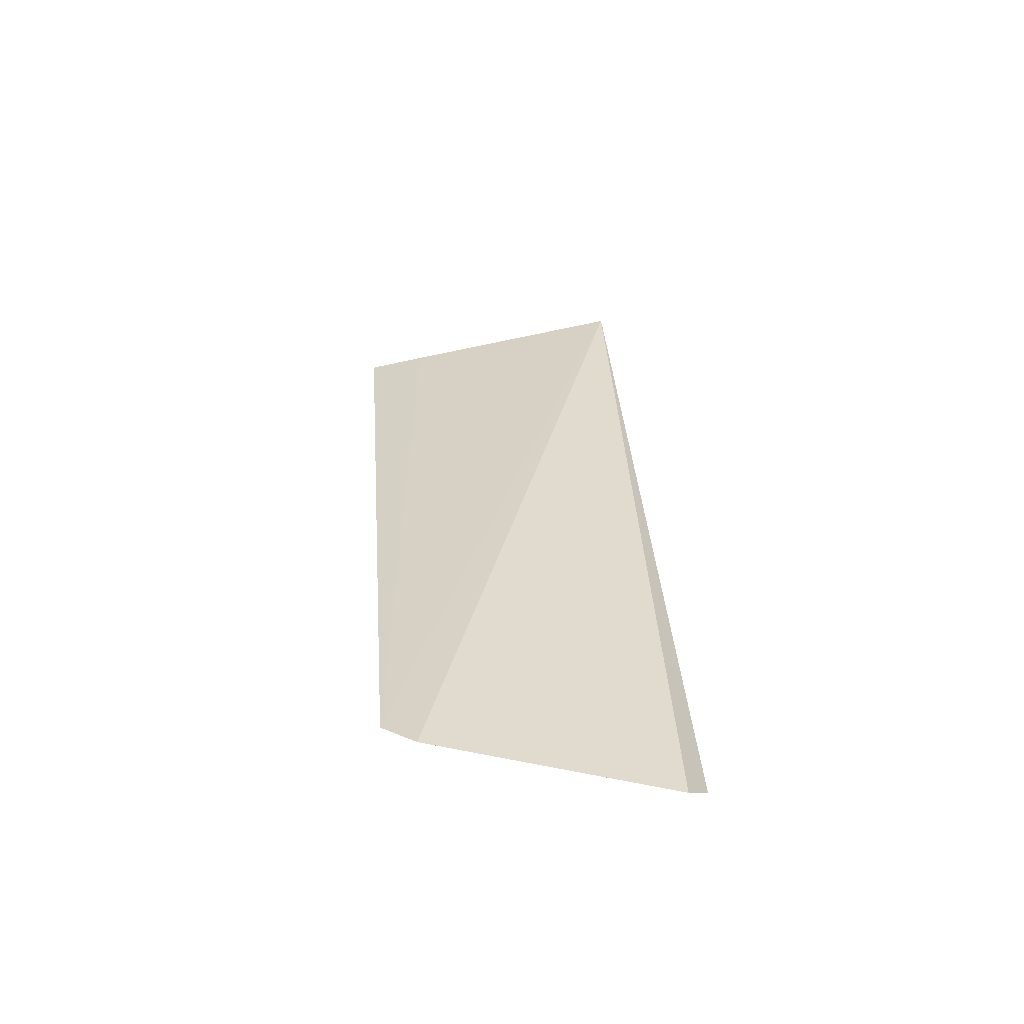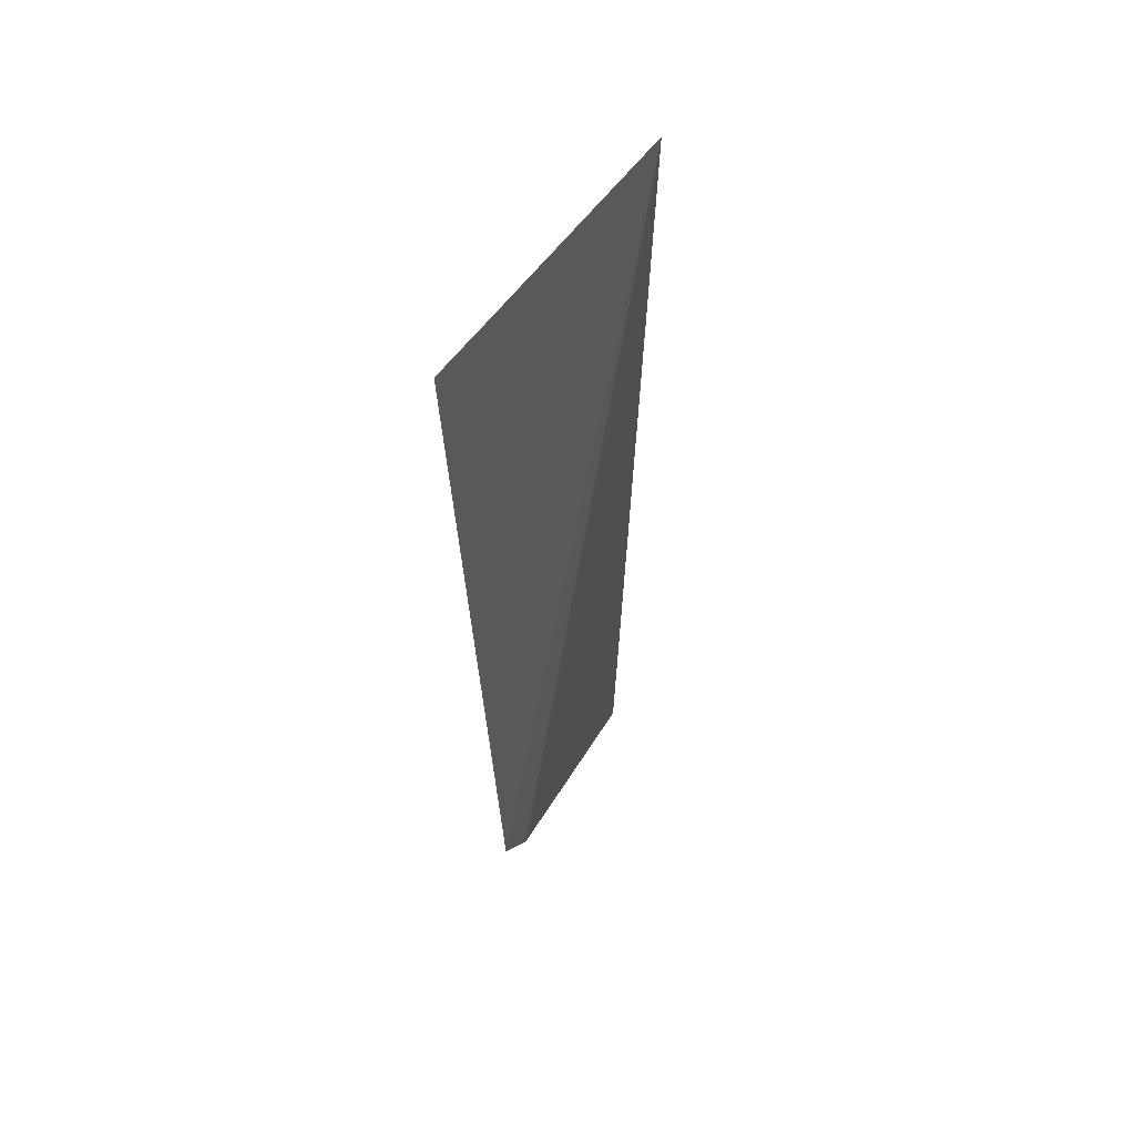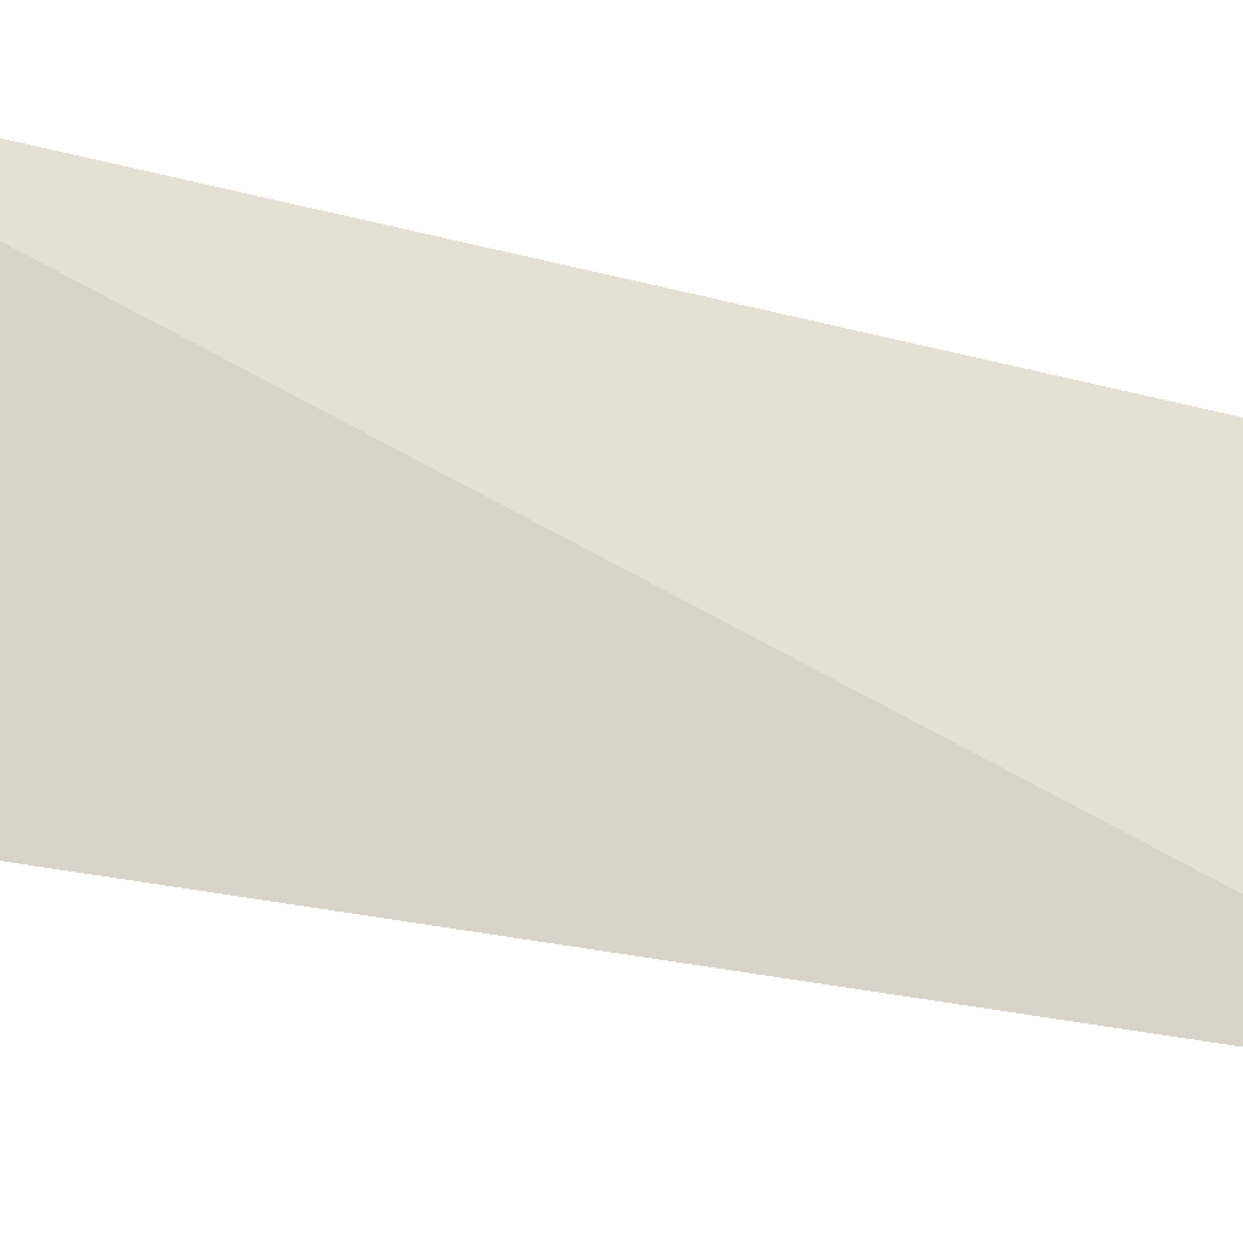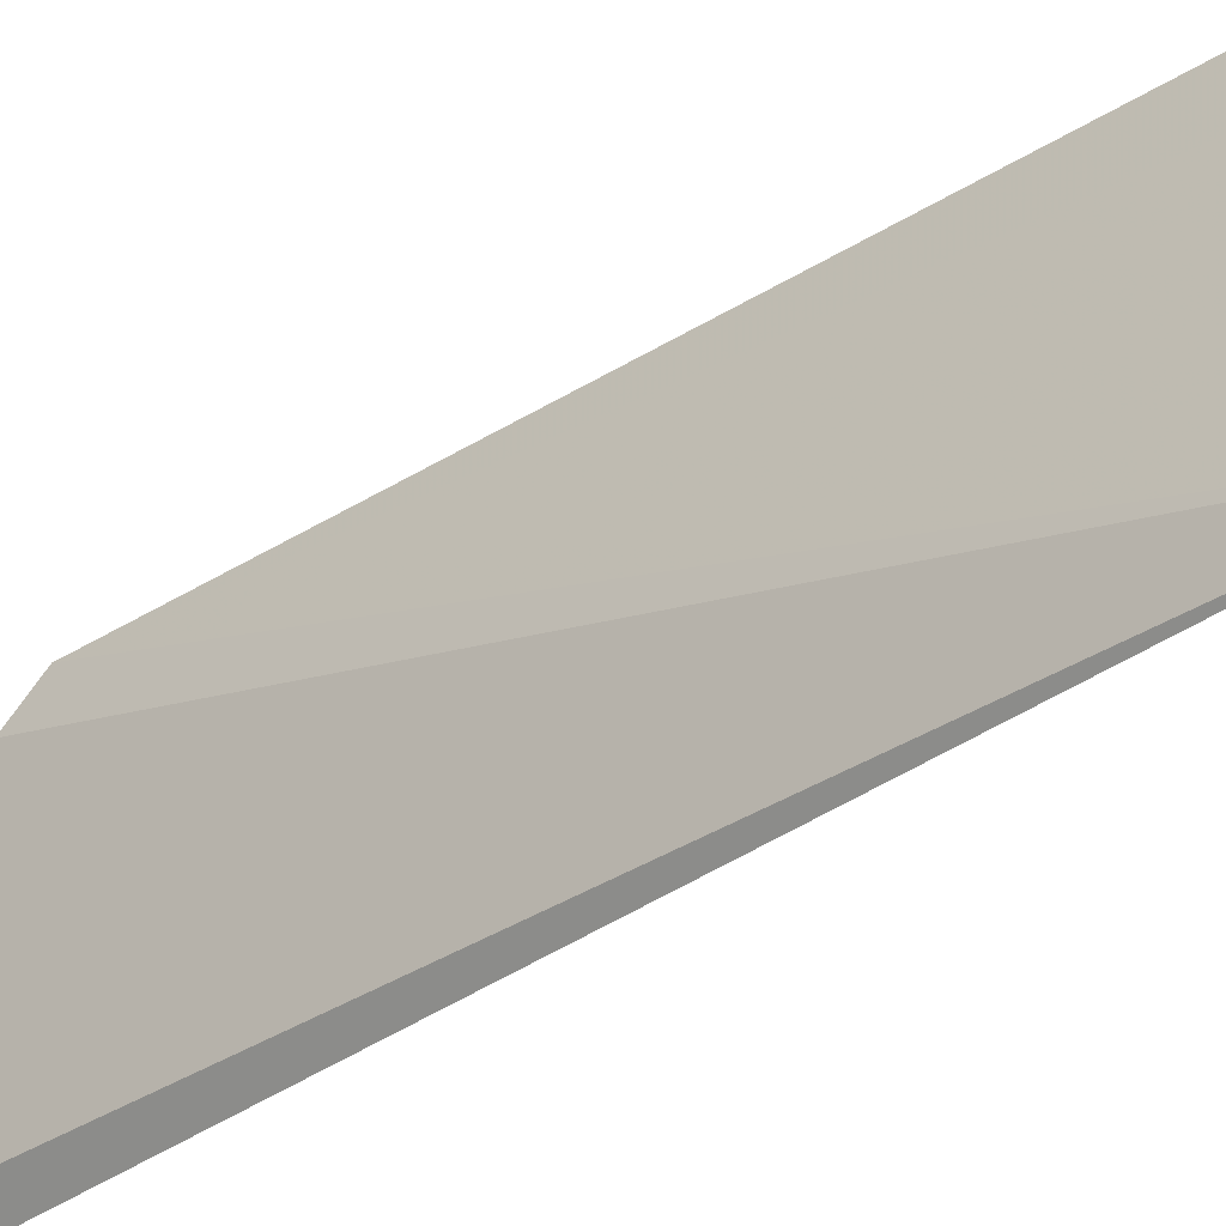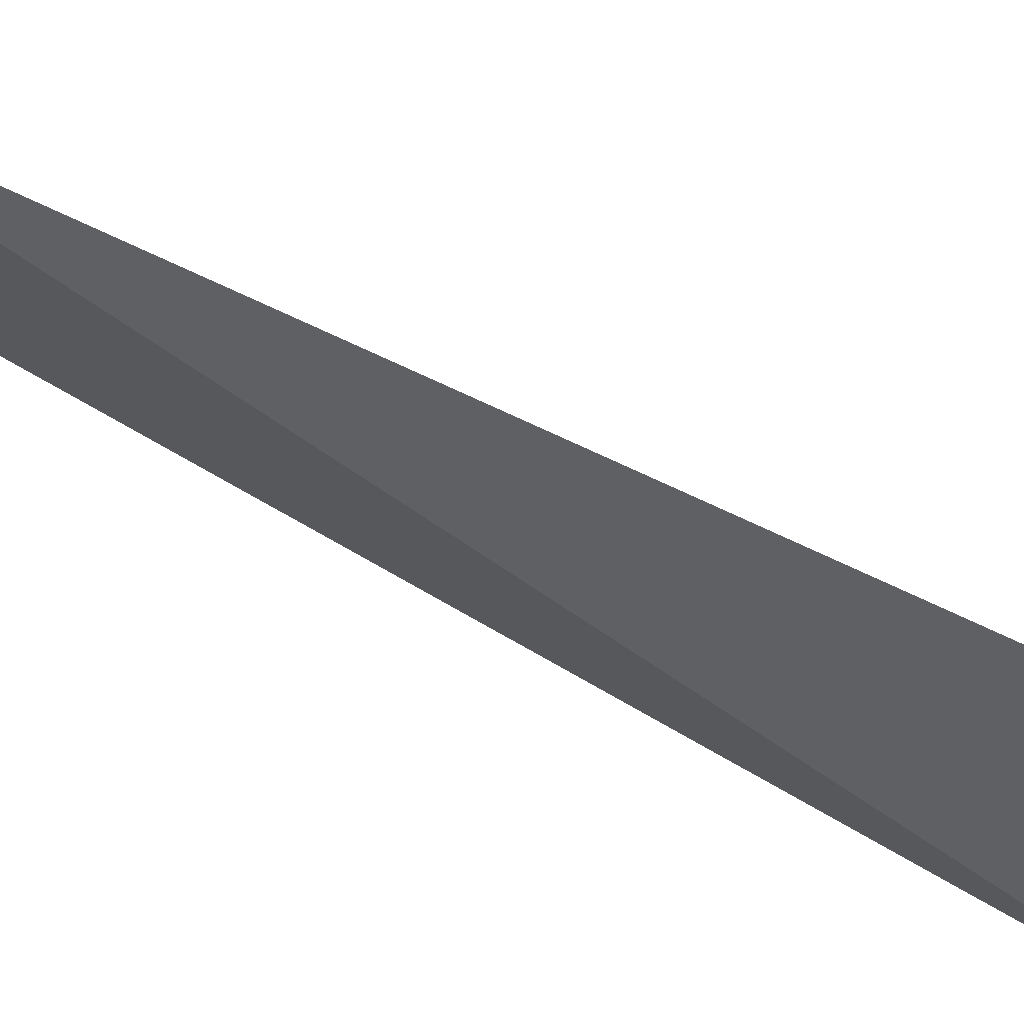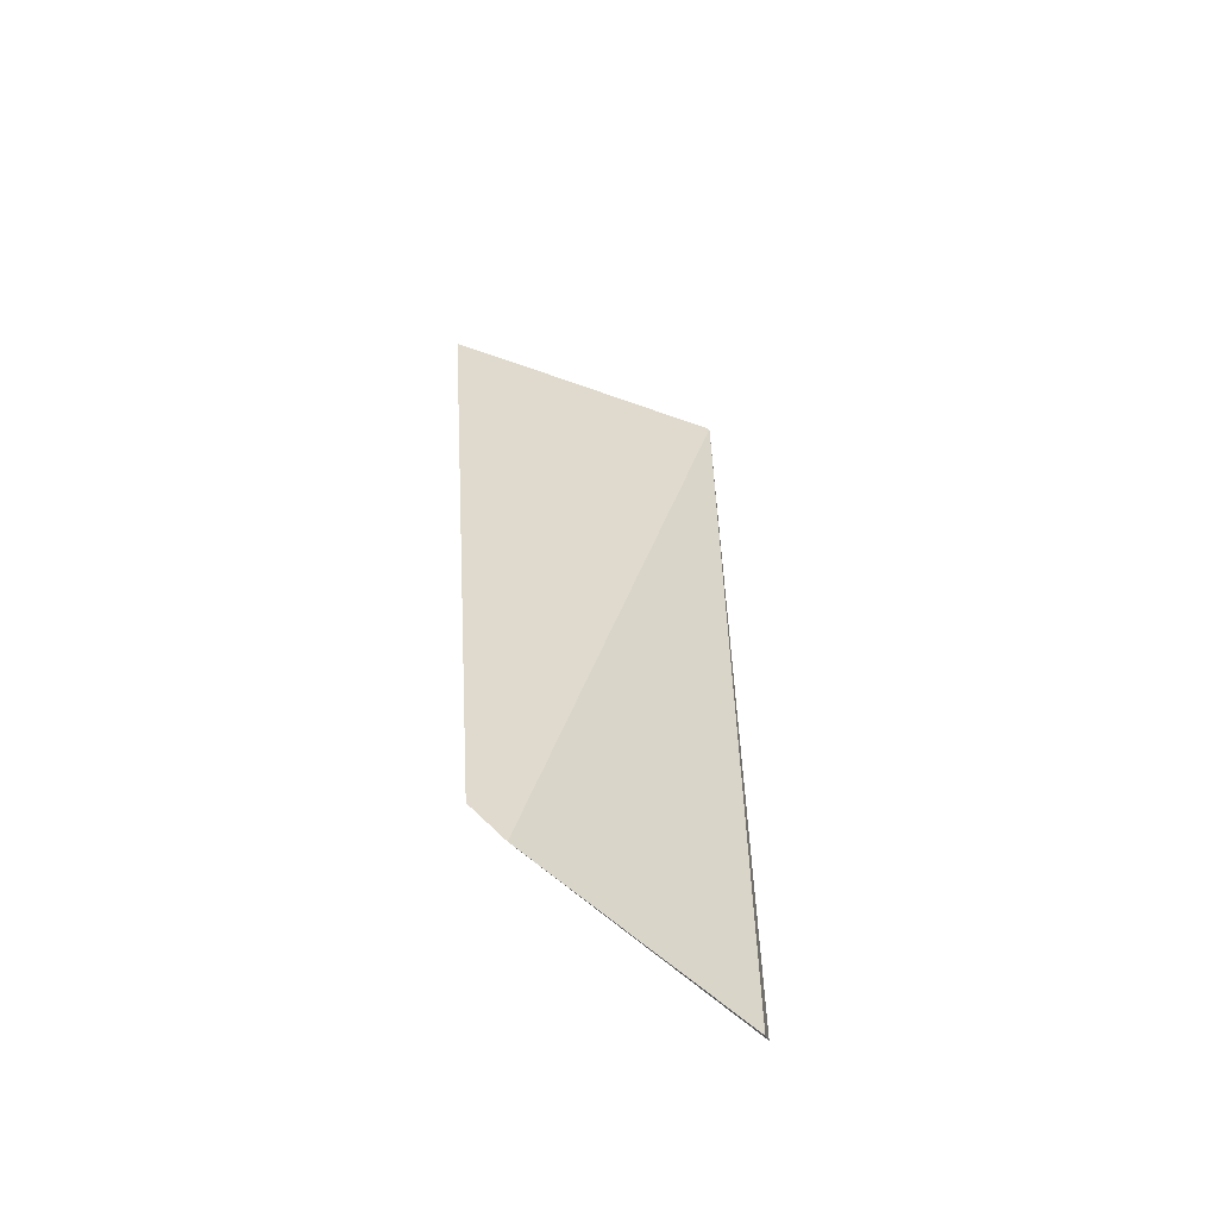
<metadata>
{"format":"obj","ext":"obj","renderer":"f3d","projection":"perspective","resolution":1024,"background":"white","views":[{"elev":-59.9,"azim":-95.3,"up":"+Z"},{"elev":50.5,"azim":-157.2,"up":"+Z"},{"elev":-28.5,"azim":74.7,"up":"+Y"},{"elev":-29.7,"azim":-50.0,"up":"+Y"},{"elev":59.7,"azim":116.4,"up":"+Y"},{"elev":-58.6,"azim":-128.5,"up":"+Z"}]}
</metadata>
<code>
v 0.01758 0.1446 0.07512
v 0.02124 0.1407 0.02209
v 0.02203 0.162 0.07251
v 0.02074 0.1564 0.02399
v 0.02011 0.1421 0.02058
v 0.02122 0.1585 0.02565
v 0.02111 0.1585 0.07304
f 1 2 3
f 5 2 1
f 5 1 4
f 5 4 2
f 6 3 2
f 6 2 4
f 6 4 1
f 7 6 1
f 7 1 3
f 7 3 6

</code>
